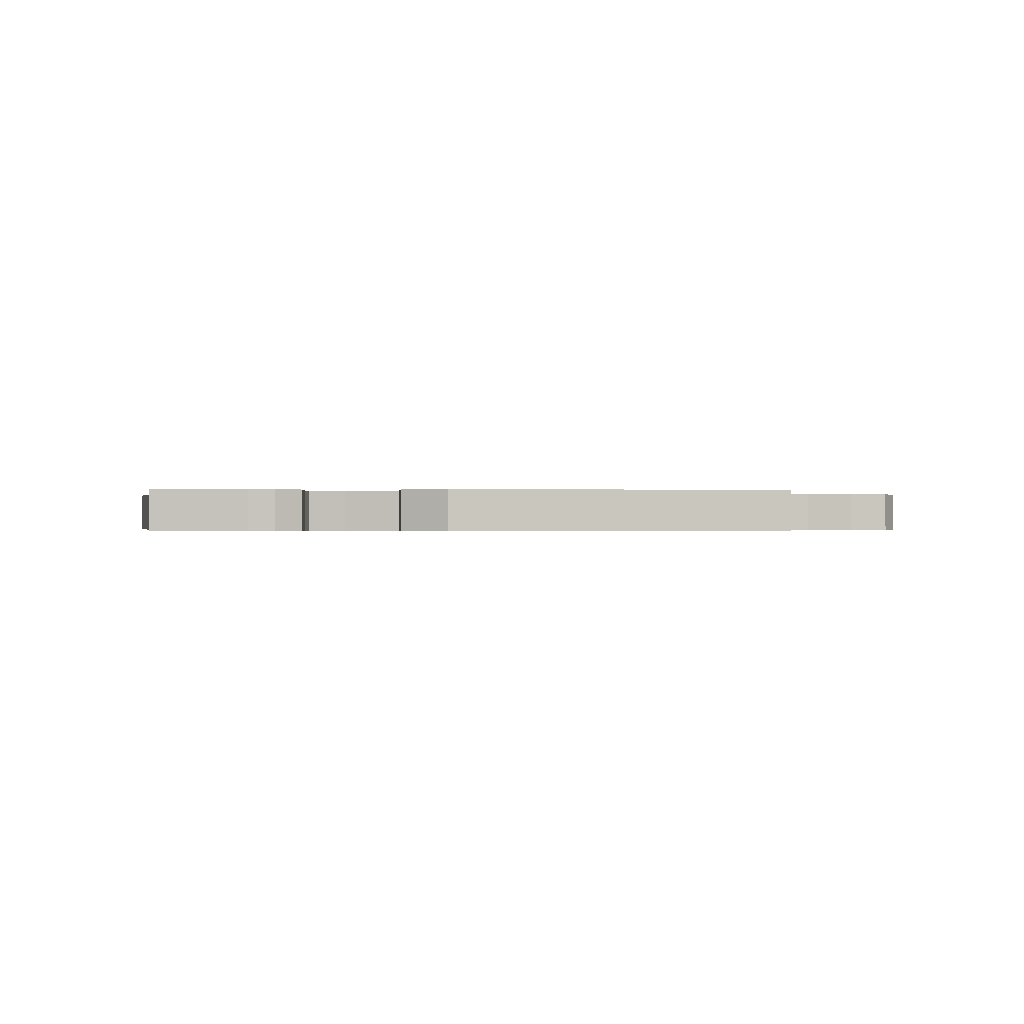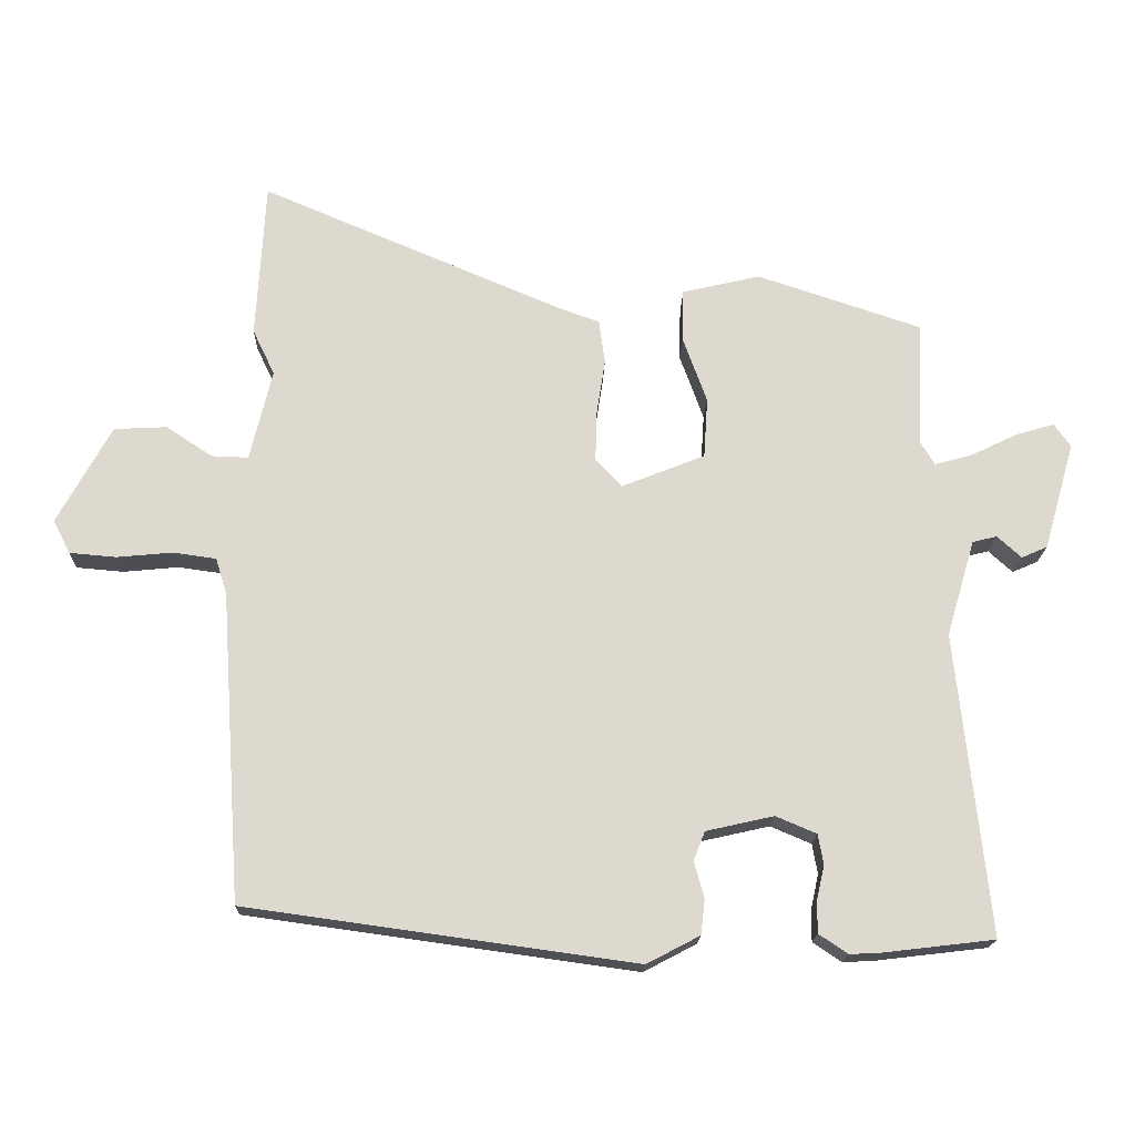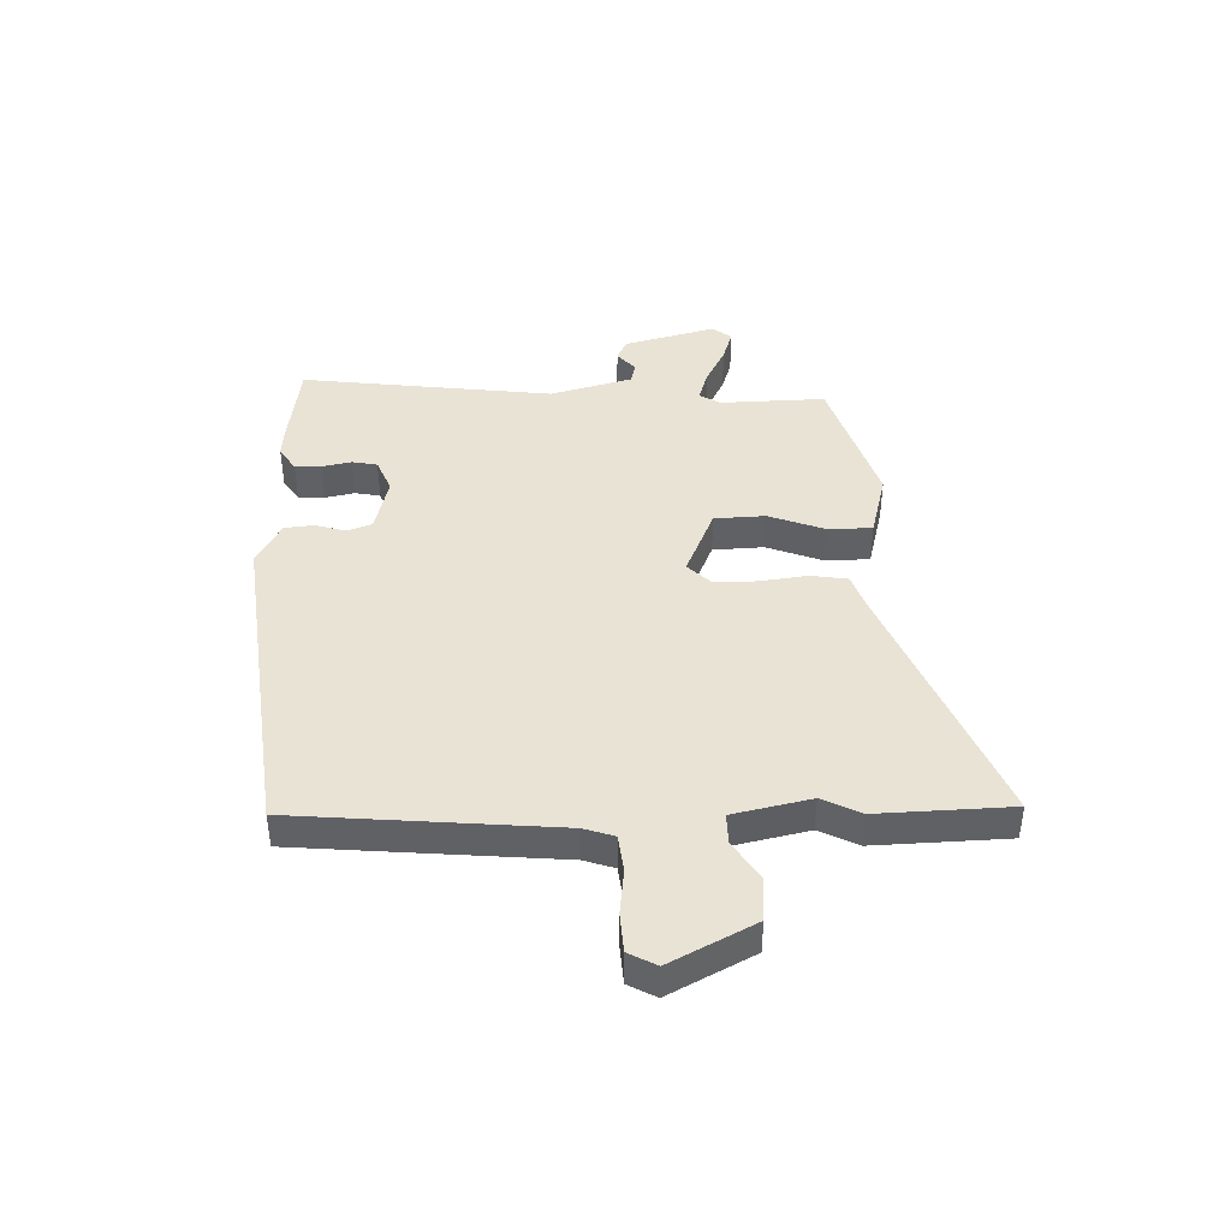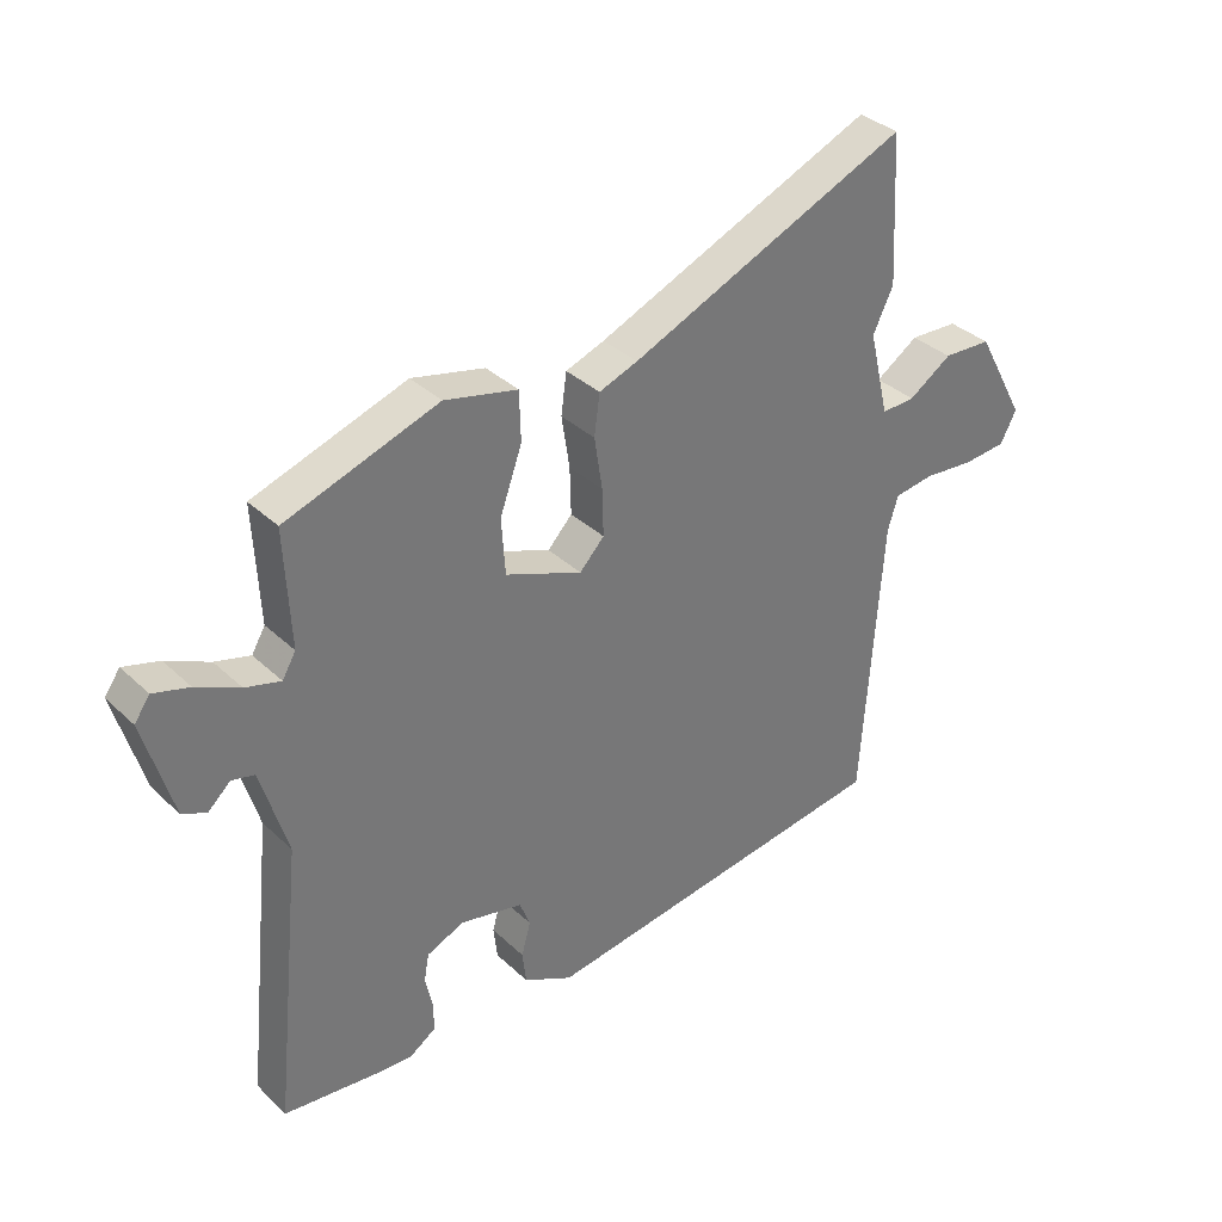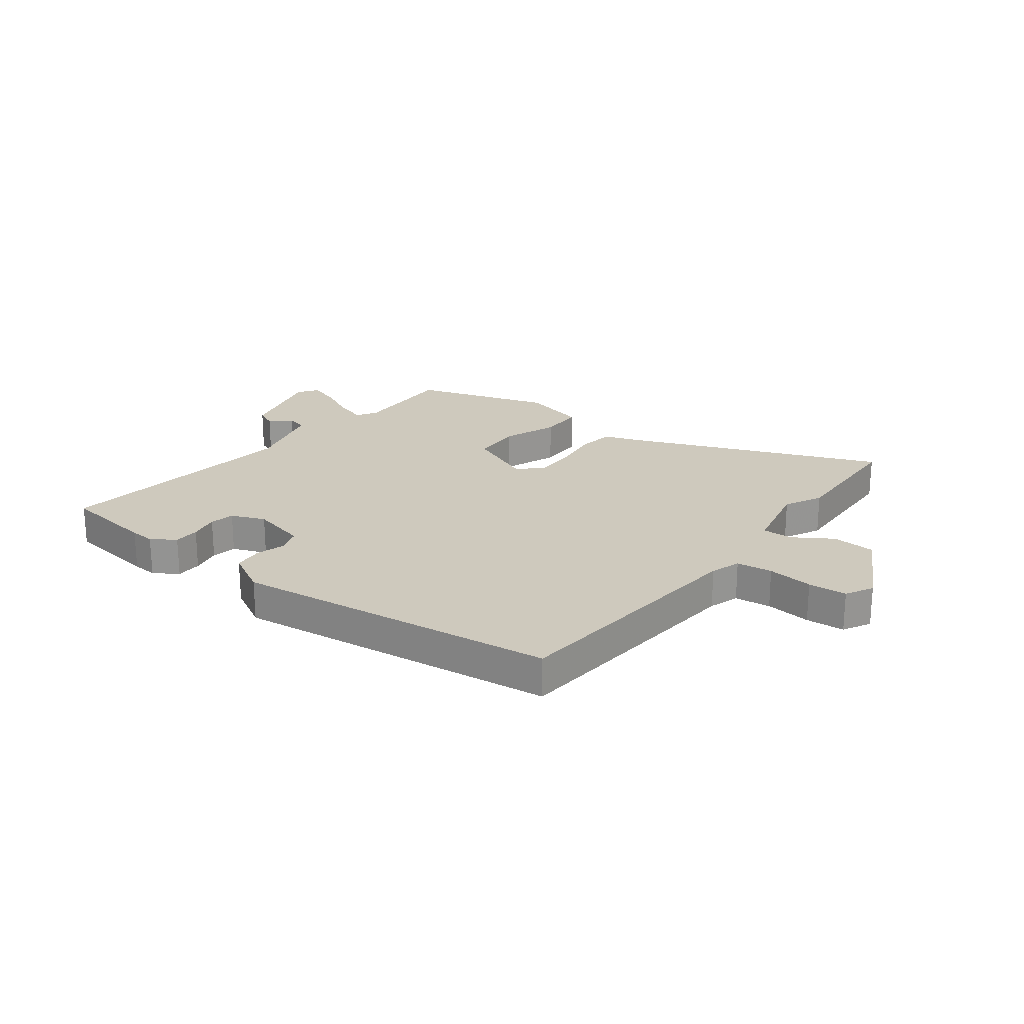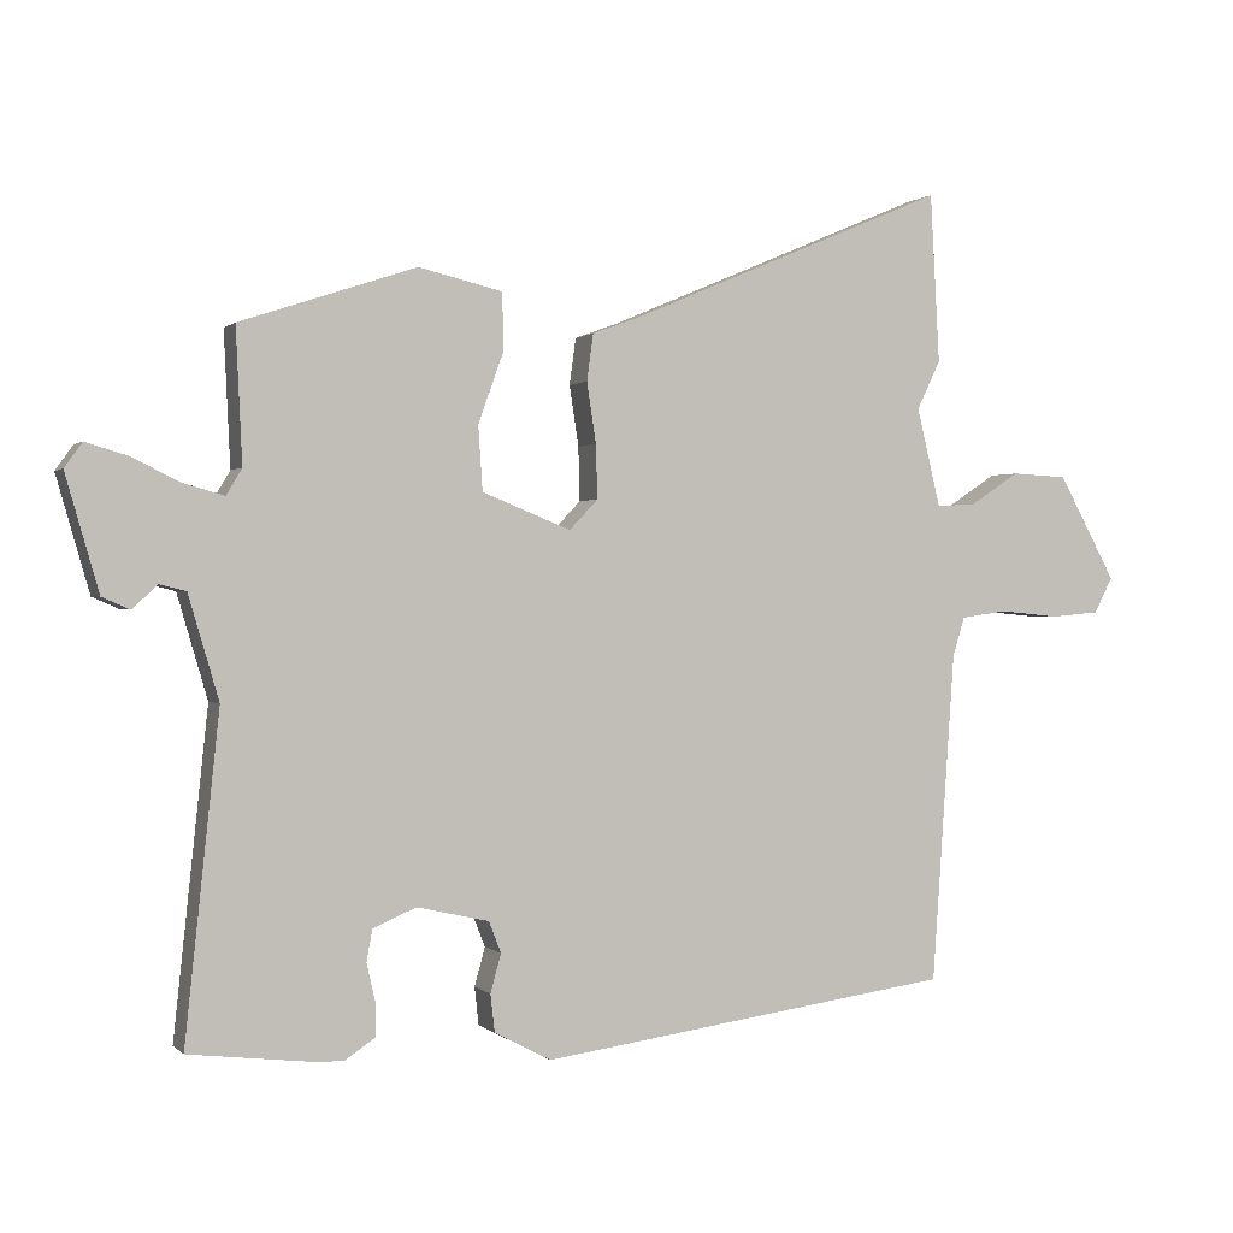
<metadata>
{"format":"obj","ext":"obj","renderer":"f3d","projection":"perspective","resolution":1024,"background":"white","views":[{"elev":-0.3,"azim":179.7,"up":"+Y"},{"elev":-18.2,"azim":-1.6,"up":"+Z"},{"elev":42.0,"azim":-90.6,"up":"+Y"},{"elev":35.0,"azim":140.9,"up":"+Z"},{"elev":22.7,"azim":-141.8,"up":"+Y"},{"elev":0.4,"azim":159.1,"up":"+Z"}]}
</metadata>
<code>
v 0.524 0.07 0.461
v 0.515 0.07 0.272
v 0.537 0.07 0.235
v 0.594 0.07 0.251
v 0.664 0.07 0.285
v 0.722 0.07 0.302
v 0.747 0.07 0.267
v 0.7 0.07 0.104
v 0.661 0.07 0.087
v 0.625 0.07 0.12
v 0.588 0.07 0.111
v 0.545 0.07 -0.035
v 0.593 0.07 -0.489
v 0.424 0.07 -0.509
v 0.379 0.07 -0.511
v 0.336 0.07 -0.482
v 0.336 0.07 -0.435
v 0.348 0.07 -0.382
v 0.34 0.07 -0.337
v 0.279 0.07 -0.311
v 0.177 0.07 -0.334
v 0.16 0.07 -0.378
v 0.175 0.07 -0.432
v 0.169 0.07 -0.485
v 0.089 0.07 -0.527
v -0.495 0.07 -0.446
v -0.527 0.07 0.019
v -0.544 0.07 0.074
v -0.609 0.07 0.083
v -0.692 0.07 0.075
v -0.762 0.07 0.081
v -0.788 0.07 0.131
v -0.707 0.07 0.279
v -0.628 0.07 0.283
v -0.558 0.07 0.237
v -0.503 0.07 0.235
v -0.47 0.07 0.373
v -0.503 0.07 0.442
v -0.49 0.07 0.68
v -0.036 0.07 0.487
v 0.027 0.07 0.464
v 0.036 0.07 0.398
v 0.023 0.07 0.313
v 0.021 0.07 0.237
v 0.061 0.07 0.195
v 0.186 0.07 0.245
v 0.192 0.07 0.336
v 0.156 0.07 0.436
v 0.158 0.07 0.516
v 0.276 0.07 0.544
v 0.524 0 0.461
v 0.515 0 0.272
v 0.537 0 0.235
v 0.594 0 0.251
v 0.664 0 0.285
v 0.722 0 0.302
v 0.747 0 0.267
v 0.7 0 0.104
v 0.661 0 0.087
v 0.625 0 0.12
v 0.588 0 0.111
v 0.545 0 -0.035
v 0.593 0 -0.489
v 0.424 0 -0.509
v 0.379 0 -0.511
v 0.336 0 -0.482
v 0.336 0 -0.435
v 0.348 0 -0.382
v 0.34 0 -0.337
v 0.279 0 -0.311
v 0.177 0 -0.334
v 0.16 0 -0.378
v 0.175 0 -0.432
v 0.169 0 -0.485
v 0.089 0 -0.527
v -0.495 0 -0.446
v -0.527 0 0.019
v -0.544 0 0.074
v -0.609 0 0.083
v -0.692 0 0.075
v -0.762 0 0.081
v -0.788 0 0.131
v -0.707 0 0.279
v -0.628 0 0.283
v -0.558 0 0.237
v -0.503 0 0.235
v -0.47 0 0.373
v -0.503 0 0.442
v -0.49 0 0.68
v -0.036 0 0.487
v 0.027 0 0.464
v 0.036 0 0.398
v 0.023 0 0.313
v 0.021 0 0.237
v 0.061 0 0.195
v 0.186 0 0.245
v 0.192 0 0.336
v 0.156 0 0.436
v 0.158 0 0.516
v 0.276 0 0.544
f 50 1 2
f 49 50 2
f 48 49 2
f 47 48 2
f 46 47 2 3
f 45 46 3
f 40 41 42 43
f 40 43 44
f 39 40 44
f 38 39 44
f 37 38 44
f 36 37 44 45
f 33 34 35
f 32 33 35
f 31 32 35
f 30 31 35
f 29 30 35
f 35 36 45
f 29 35 45
f 28 29 45
f 25 26 27
f 24 25 27
f 23 24 27
f 22 23 27
f 27 28 45
f 22 27 45
f 21 22 45
f 16 17 18
f 15 16 18
f 14 15 18
f 13 14 18
f 12 13 18
f 11 12 18 19
f 8 9 10
f 7 8 10
f 6 7 10
f 5 6 10
f 4 5 10
f 3 4 10 11
f 45 3 11
f 21 45 11
f 20 21 11
f 11 19 20
f 52 51 100
f 52 100 99
f 52 99 98
f 52 98 97
f 53 52 97 96
f 53 96 95
f 93 92 91 90
f 94 93 90
f 94 90 89
f 94 89 88
f 94 88 87
f 95 94 87 86
f 85 84 83
f 85 83 82
f 85 82 81
f 85 81 80
f 85 80 79
f 95 86 85
f 95 85 79
f 95 79 78
f 77 76 75
f 77 75 74
f 77 74 73
f 77 73 72
f 95 78 77
f 95 77 72
f 95 72 71
f 68 67 66
f 68 66 65
f 68 65 64
f 68 64 63
f 68 63 62
f 69 68 62 61
f 60 59 58
f 60 58 57
f 60 57 56
f 60 56 55
f 60 55 54
f 61 60 54 53
f 61 53 95
f 61 95 71
f 61 71 70
f 70 69 61
f 1 51 52 2
f 2 52 53 3
f 3 53 54 4
f 4 54 55 5
f 5 55 56 6
f 6 56 57 7
f 7 57 58 8
f 8 58 59 9
f 9 59 60 10
f 10 60 61 11
f 11 61 62 12
f 12 62 63 13
f 13 63 64 14
f 14 64 65 15
f 15 65 66 16
f 16 66 67 17
f 17 67 68 18
f 18 68 69 19
f 19 69 70 20
f 20 70 71 21
f 21 71 72 22
f 22 72 73 23
f 23 73 74 24
f 24 74 75 25
f 25 75 76 26
f 26 76 77 27
f 27 77 78 28
f 28 78 79 29
f 29 79 80 30
f 30 80 81 31
f 31 81 82 32
f 32 82 83 33
f 33 83 84 34
f 34 84 85 35
f 35 85 86 36
f 36 86 87 37
f 37 87 88 38
f 38 88 89 39
f 39 89 90 40
f 40 90 91 41
f 41 91 92 42
f 42 92 93 43
f 43 93 94 44
f 44 94 95 45
f 45 95 96 46
f 46 96 97 47
f 47 97 98 48
f 48 98 99 49
f 49 99 100 50
f 50 100 51 1

</code>
